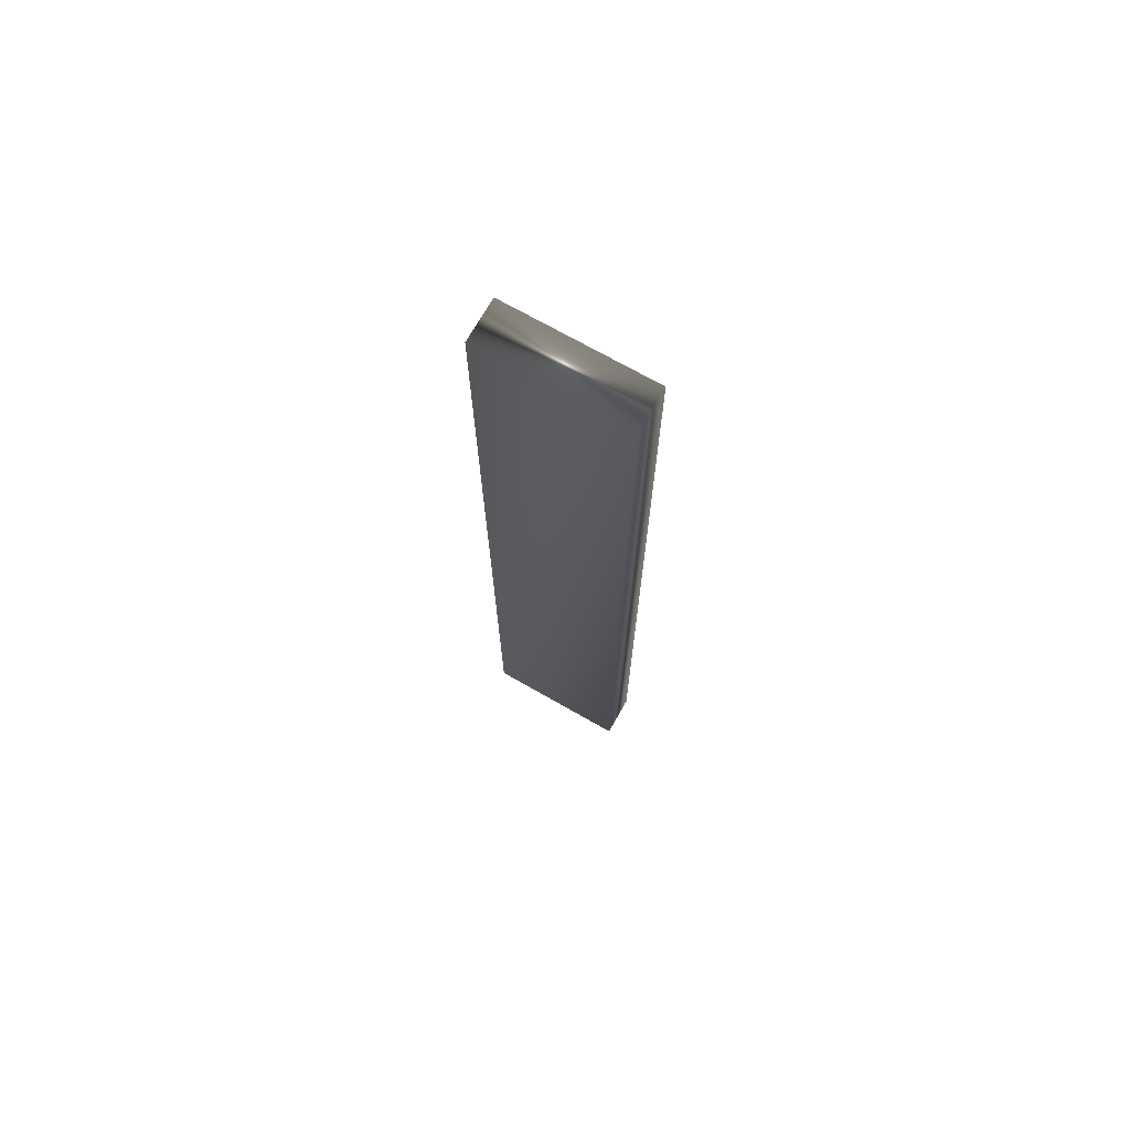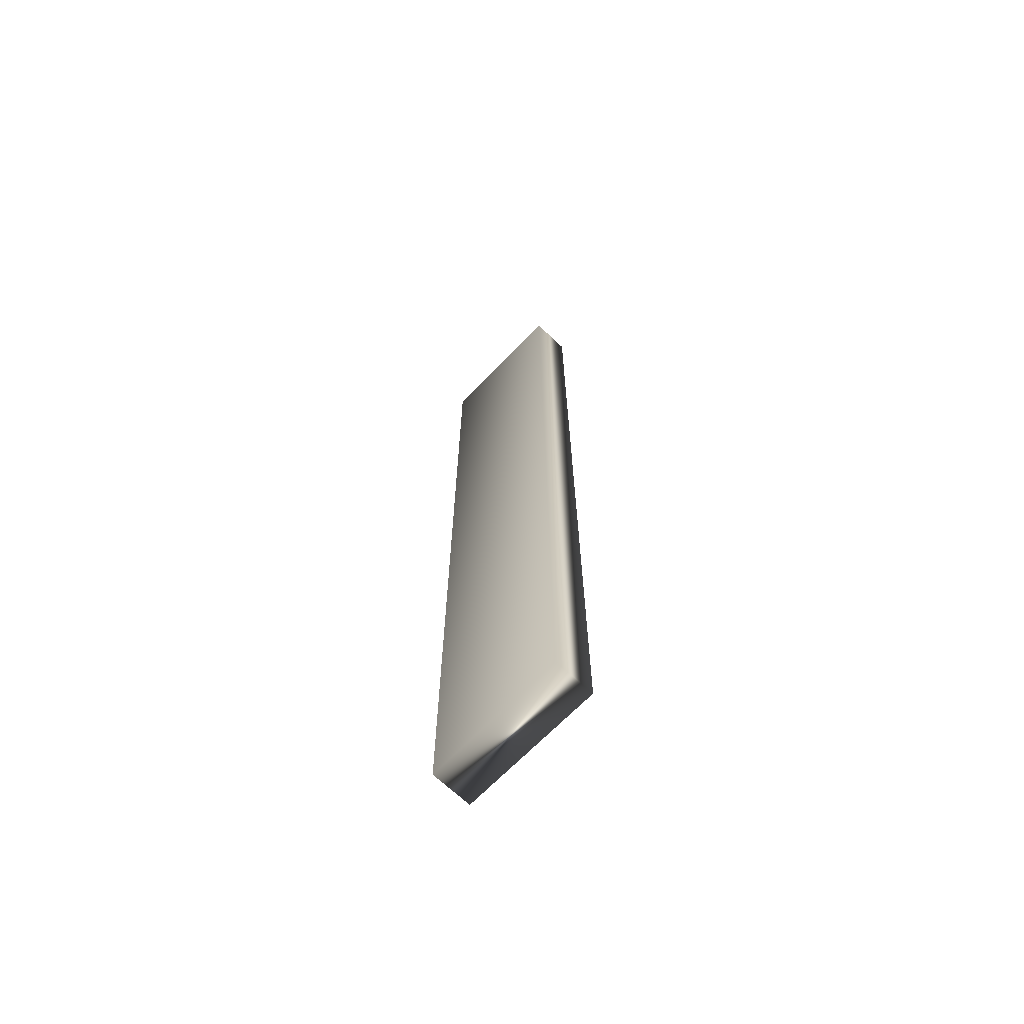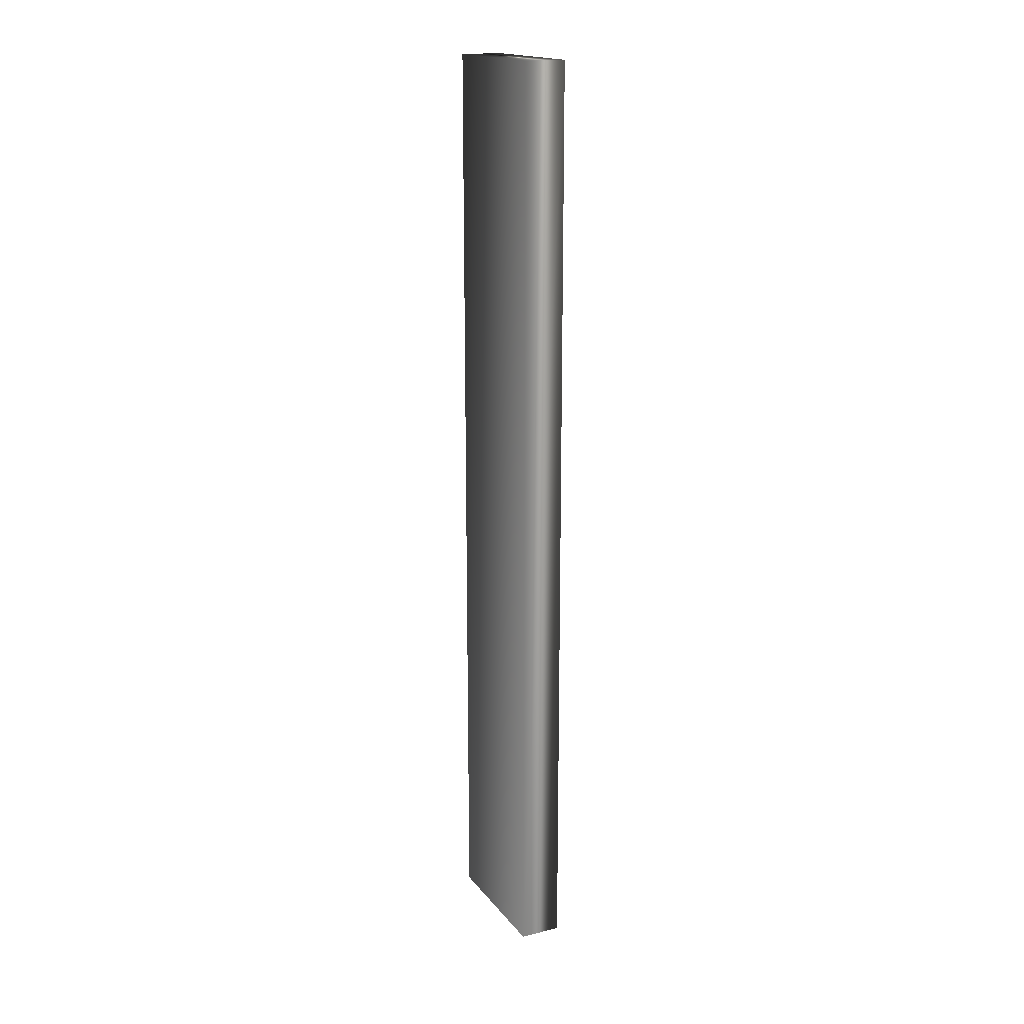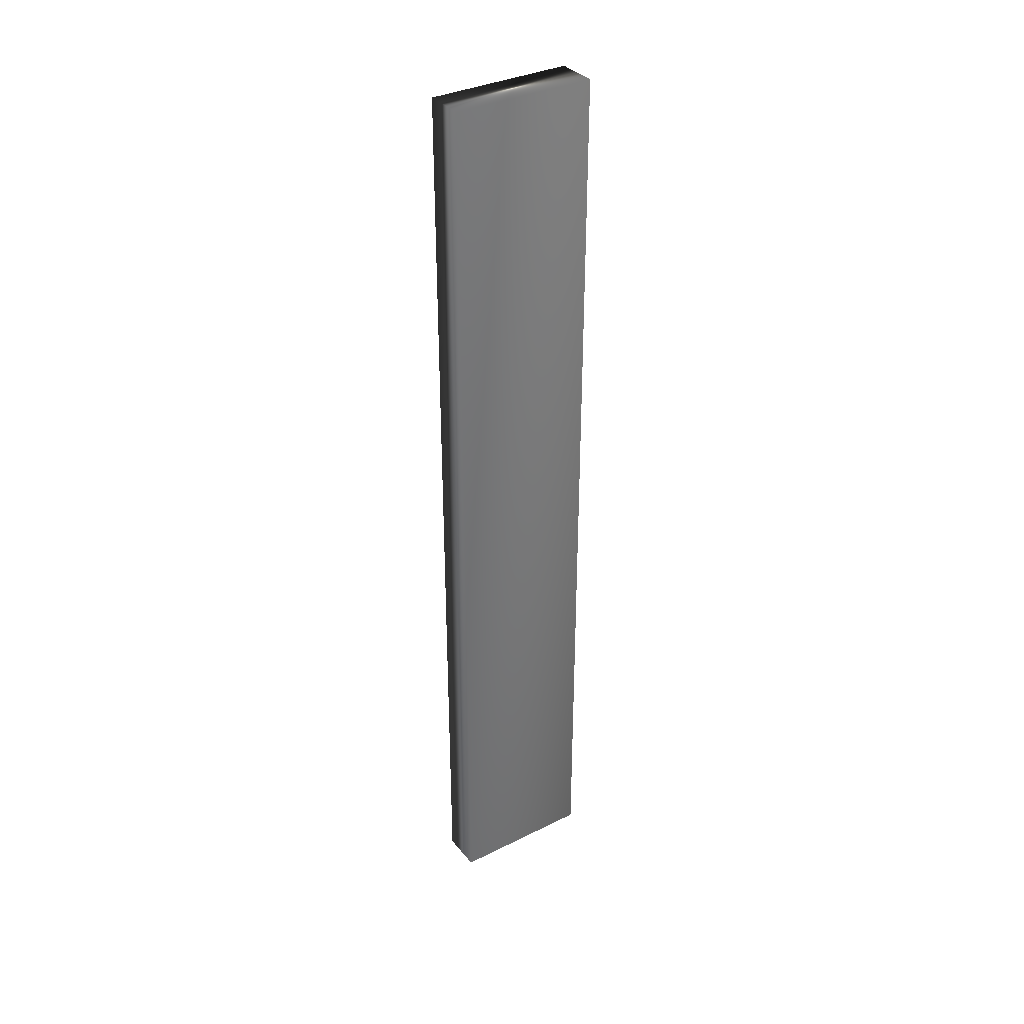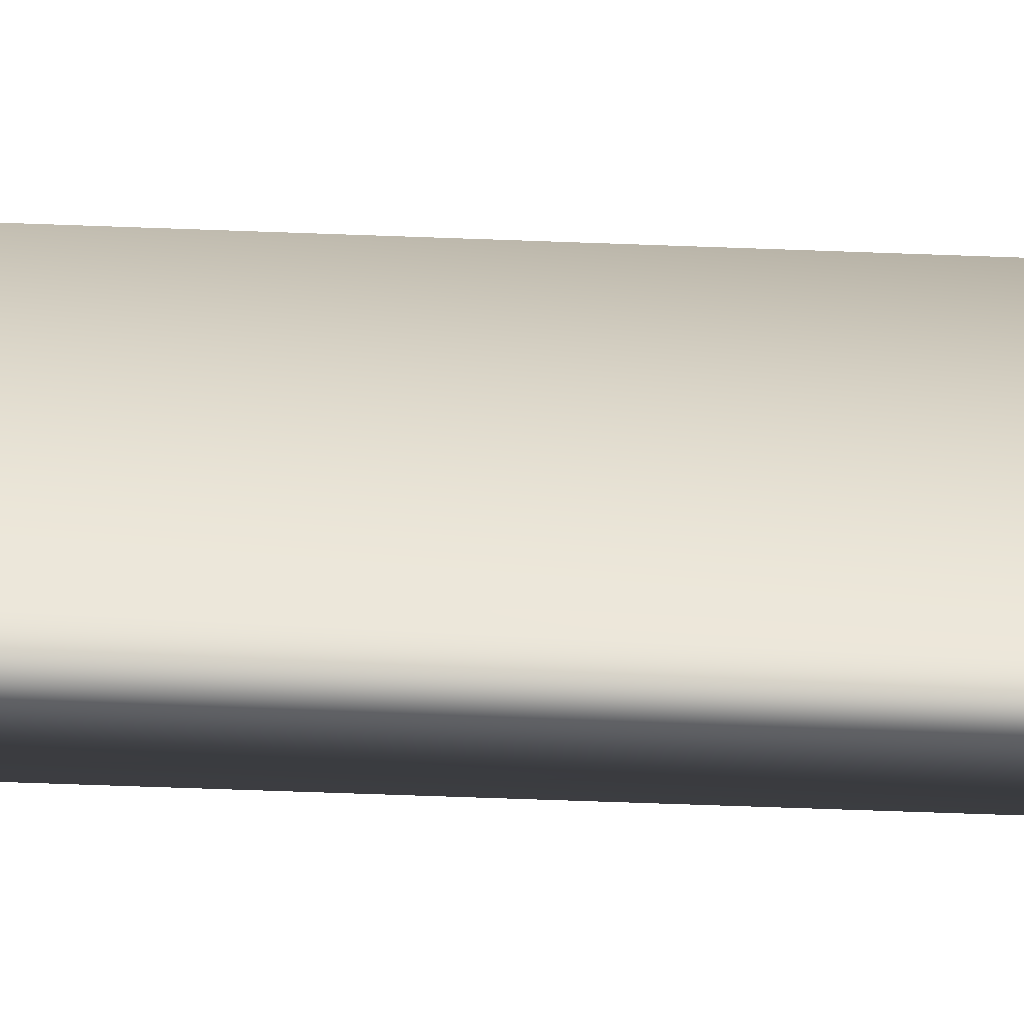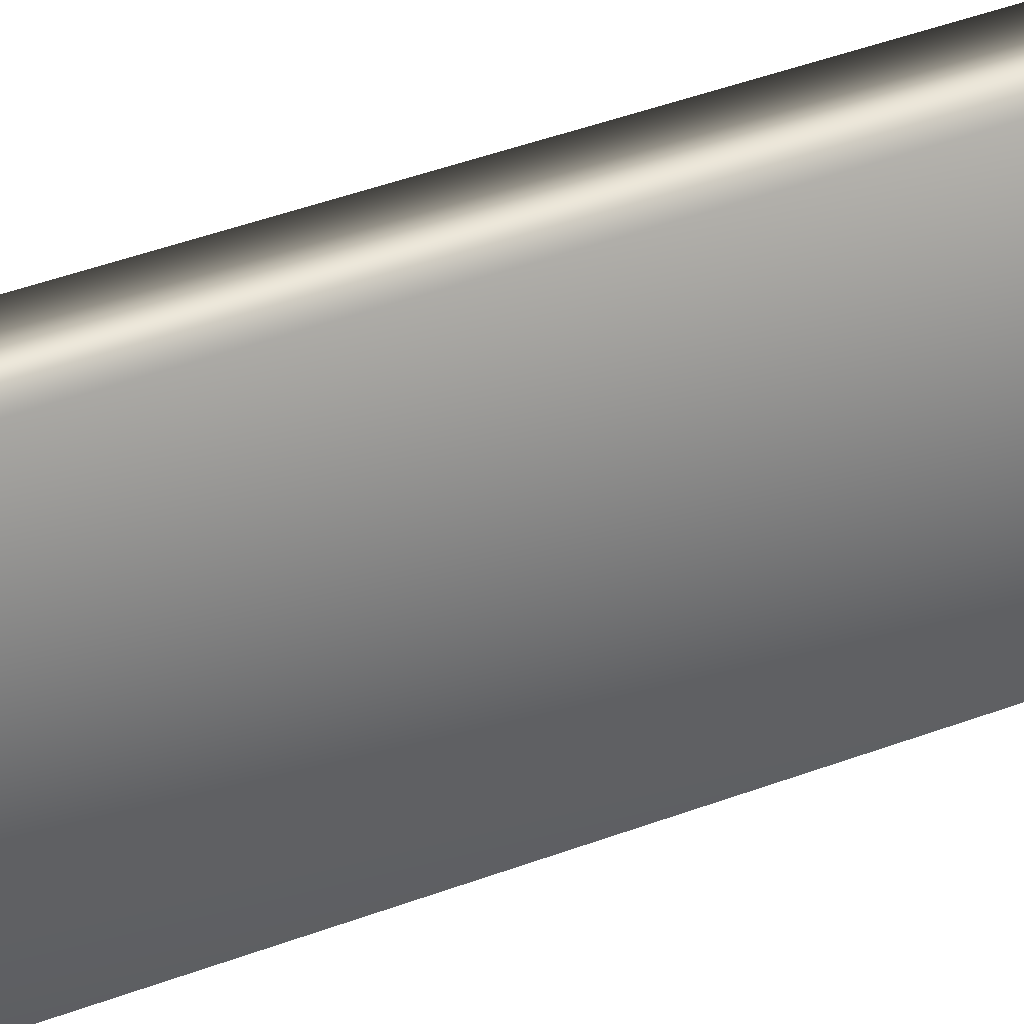
<metadata>
{"format":"obj","ext":"obj","renderer":"f3d","projection":"perspective","resolution":1024,"background":"white","views":[{"elev":71.8,"azim":-60.3,"up":"+Y"},{"elev":-67.3,"azim":136.2,"up":"+Y"},{"elev":17.6,"azim":-25.6,"up":"+Y"},{"elev":34.8,"azim":56.5,"up":"+Y"},{"elev":-56.5,"azim":87.7,"up":"+Z"},{"elev":32.1,"azim":-119.9,"up":"+Z"}]}
</metadata>
<code>
v -33.28 23.75 -106.1
v -33.28 37.25 -106.1
v -32.67 23.75 -106.1
v -32.67 37.25 -106.1
v -33.28 23.75 -104
v -33.28 37.25 -104
v -32.67 23.75 -104
v -32.67 37.25 -104
f 1 2 3
f 3 2 4
f 5 6 1
f 1 6 2
f 5 1 7
f 7 1 3
f 2 6 4
f 4 6 8
f 3 4 7
f 7 4 8
f 6 5 8
f 8 5 7

</code>
